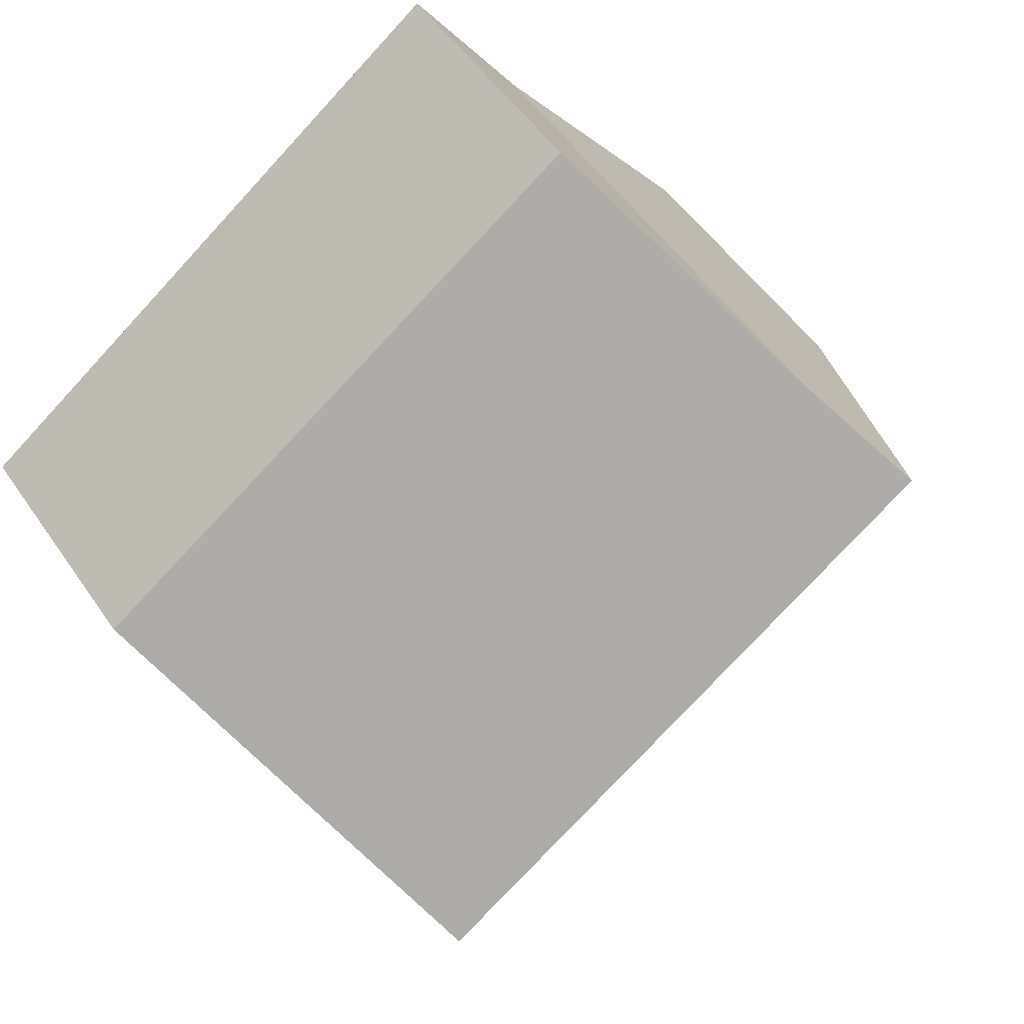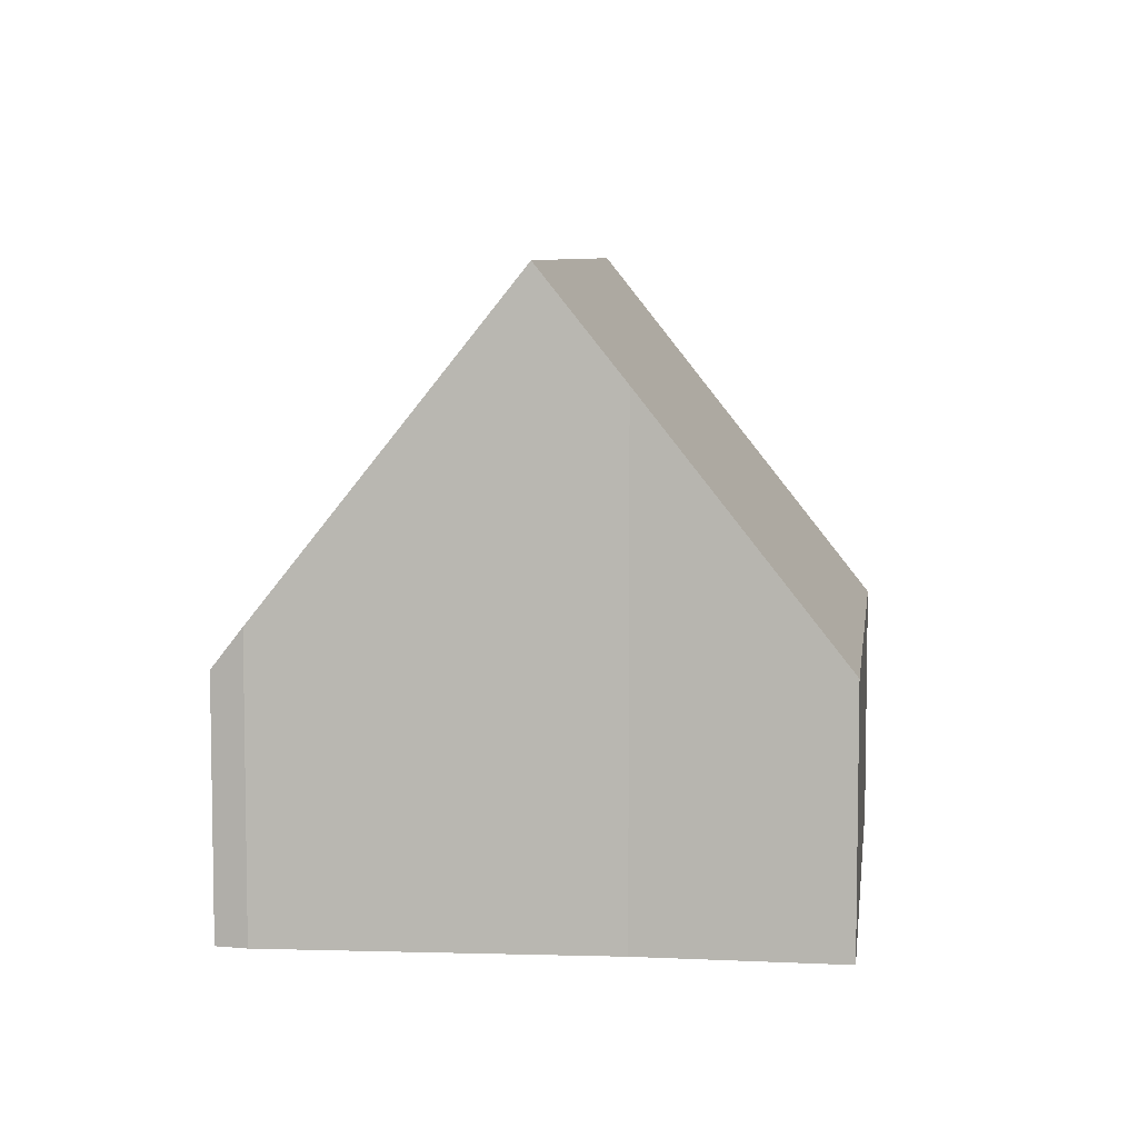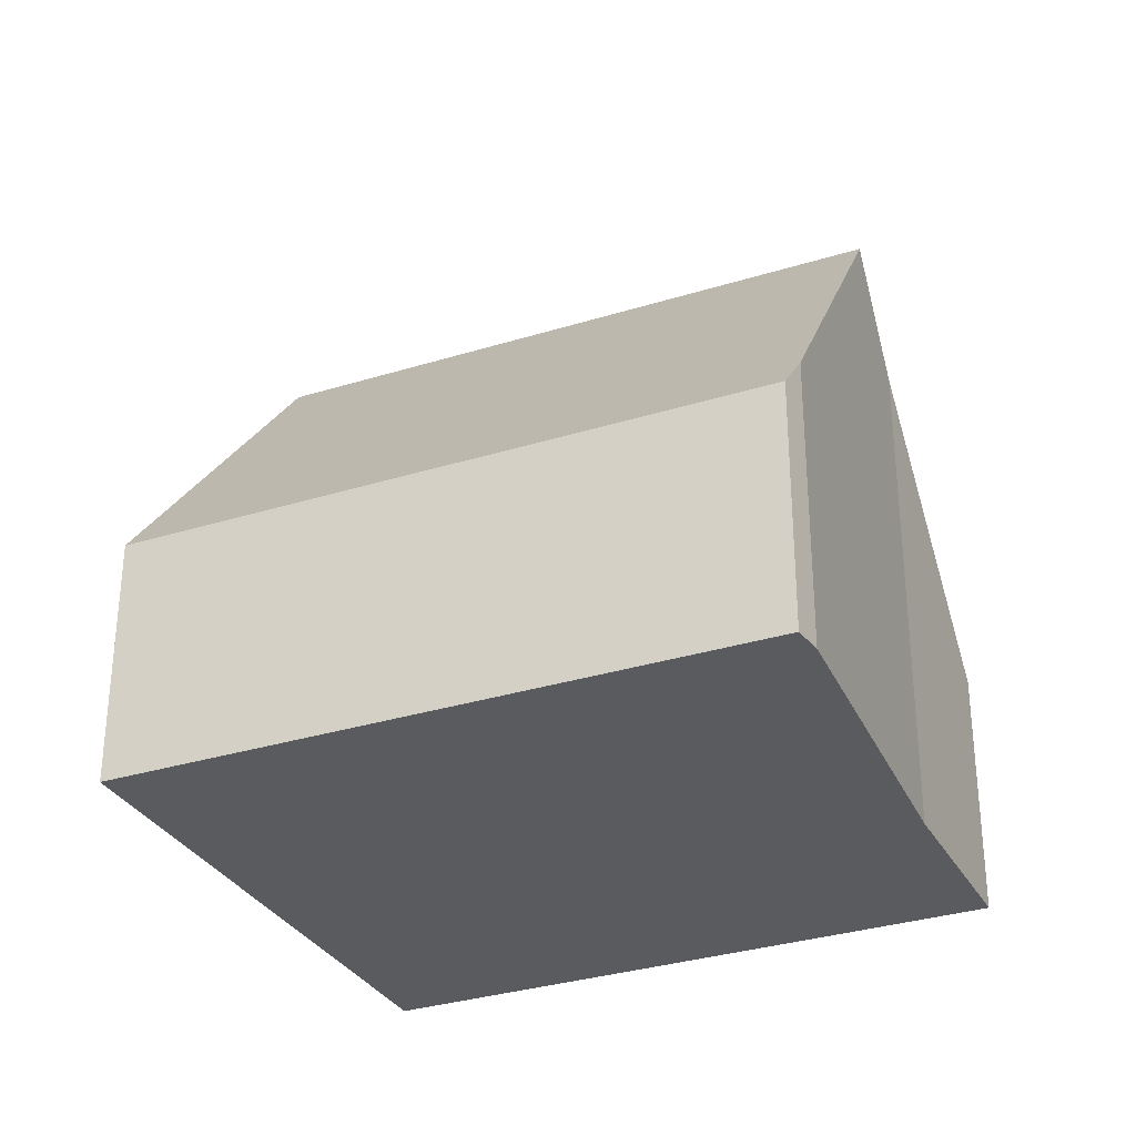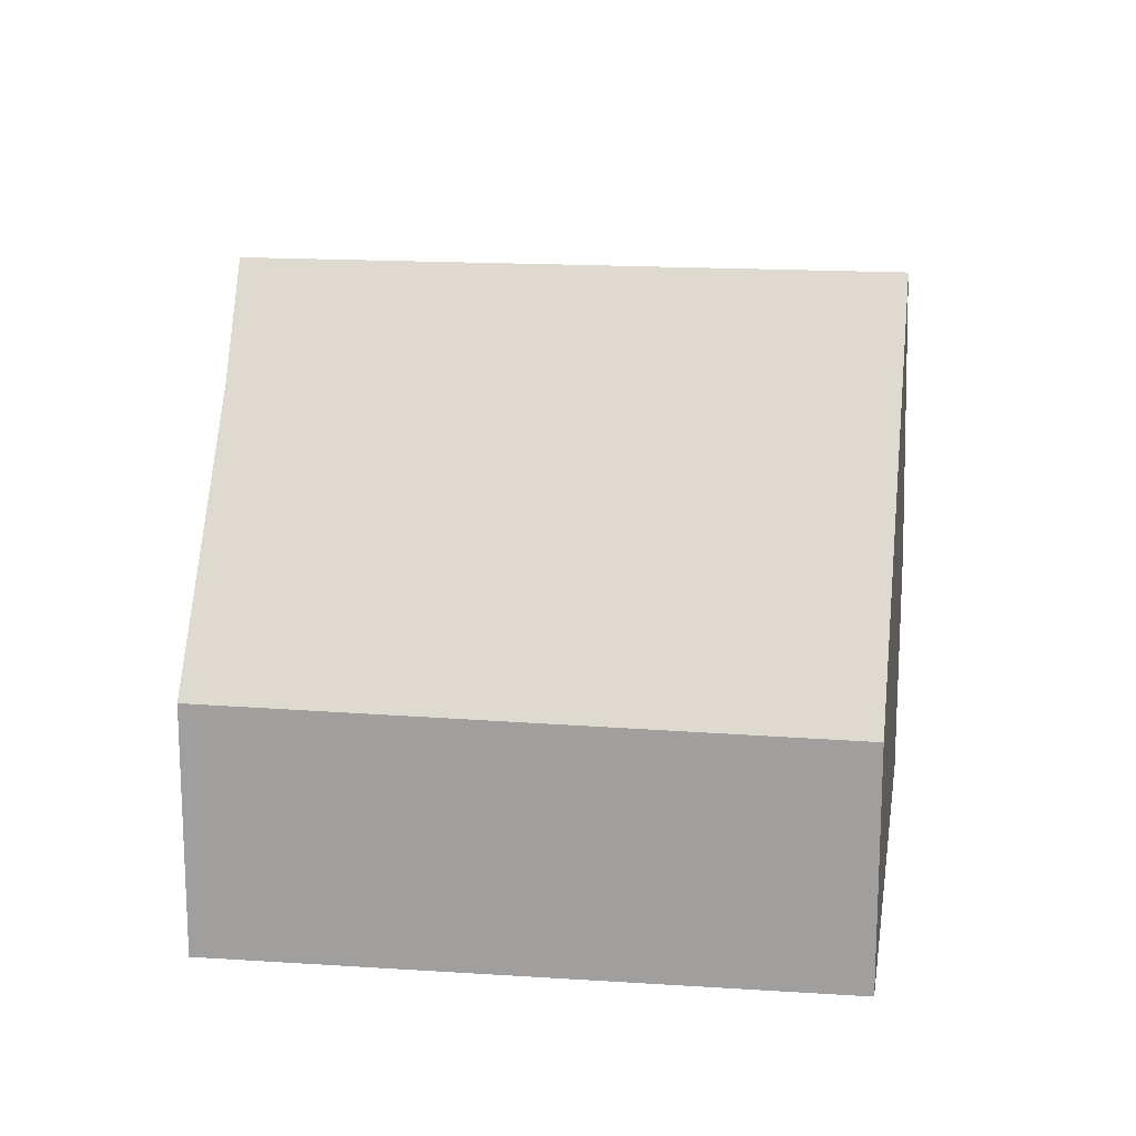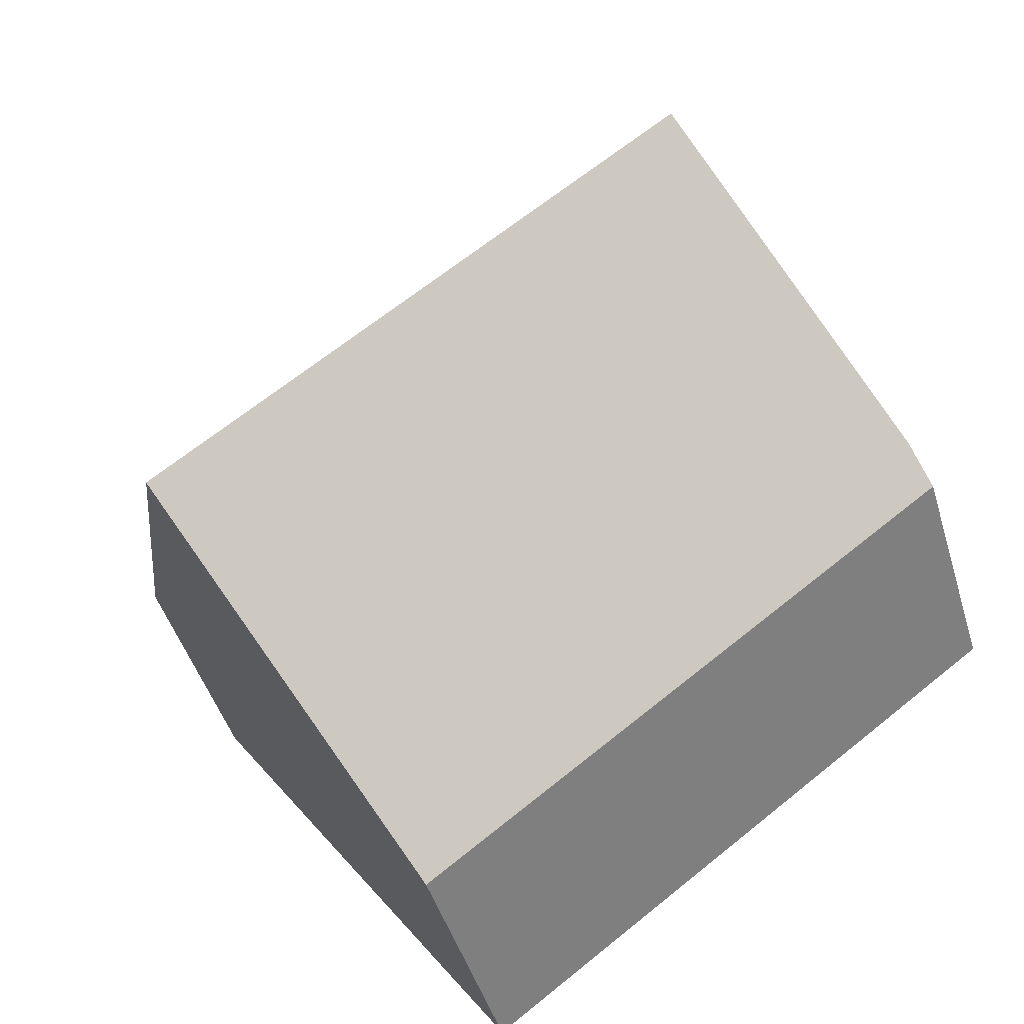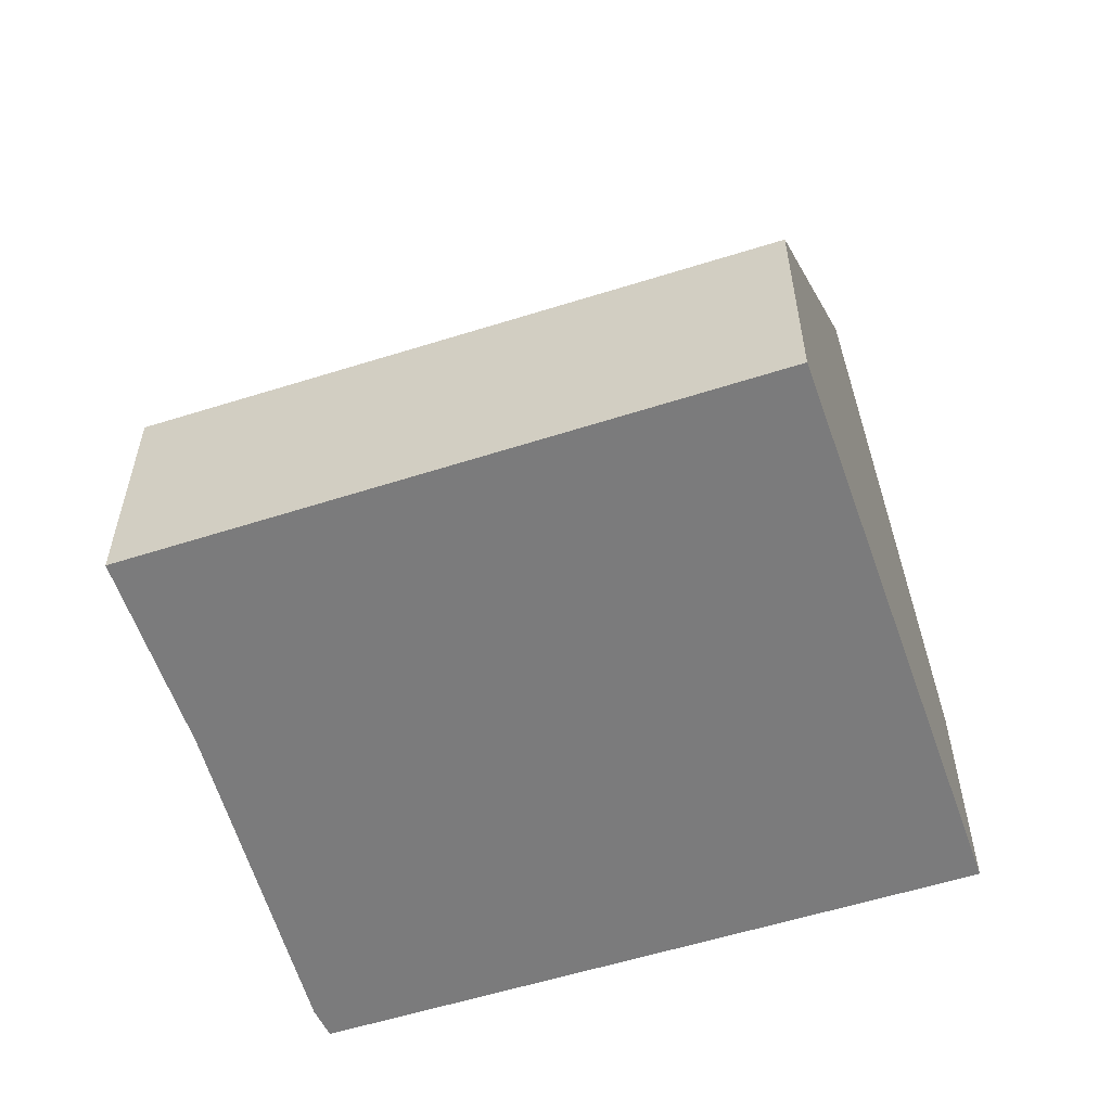
<metadata>
{"format":"obj","ext":"obj","renderer":"f3d","projection":"perspective","resolution":1024,"background":"white","views":[{"elev":51.7,"azim":146.7,"up":"+Z"},{"elev":6.9,"azim":-47.1,"up":"+Y"},{"elev":-32.2,"azim":-120.3,"up":"+Y"},{"elev":17.1,"azim":43.3,"up":"+Y"},{"elev":-46.3,"azim":-163.5,"up":"+Z"},{"elev":-58.5,"azim":54.1,"up":"+Y"}]}
</metadata>
<code>
v  9.371 8.256 -2.071
v  0.201 3.924 0.383
v  2.34 8.256 3.09
v  7.287 3.658 -5.081
v  0 3.386 2.073e-16
v  7.164 3.386 -5.259
v  11.6 3.332 1.152
v  3.052 6.813 3.992
v  4.602 3.418 6.207
v  7.164 3.22e-16 -5.259
v  0 0 0
v  0.201 -2.345e-17 0.383
v  3.052 -2.444e-16 3.992
v  2.34 -1.892e-16 3.09
v  4.602 -3.801e-16 6.207
v  11.6 -7.054e-17 1.152
v  9.371 1.268e-16 -2.071
v  7.287 3.111e-16 -5.081
g defaultobject
f 1 2 3
f 2 1 4
f 2 4 5
f 5 4 6
f 7 8 9
f 8 7 3
f 3 7 1
f 10 5 6
f 5 10 11
f 5 12 2
f 12 5 11
f 2 8 3
f 8 2 12
f 8 12 13
f 13 12 14
f 13 9 8
f 9 13 15
f 15 7 9
f 7 15 16
f 16 1 7
f 1 16 17
f 1 17 4
f 4 17 18
f 4 18 6
f 6 18 10
f 15 17 16
f 17 15 13
f 17 13 14
f 17 14 18
f 18 14 12
f 18 12 11
f 18 11 10

</code>
